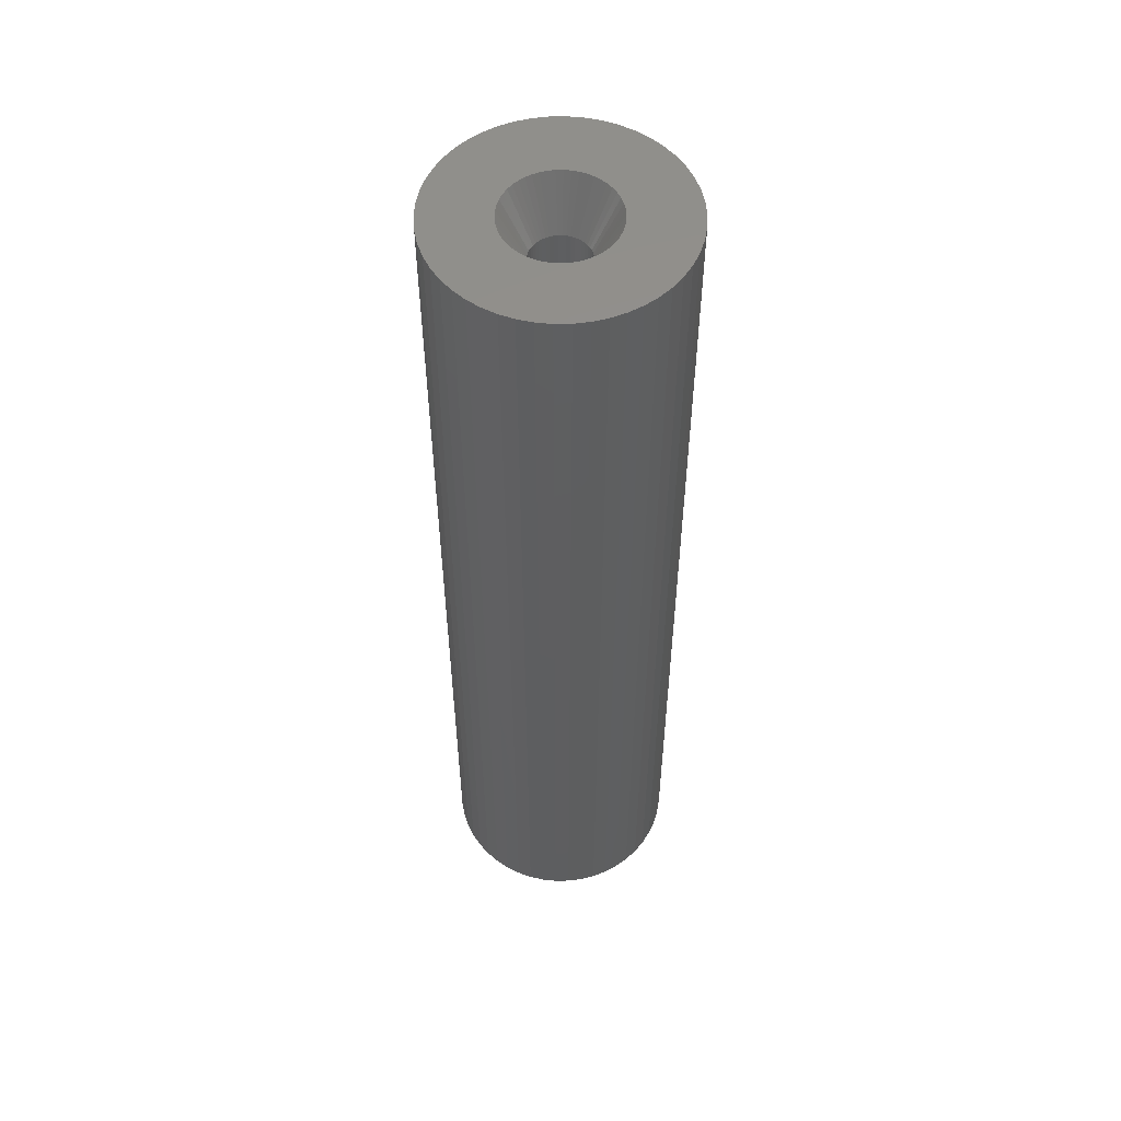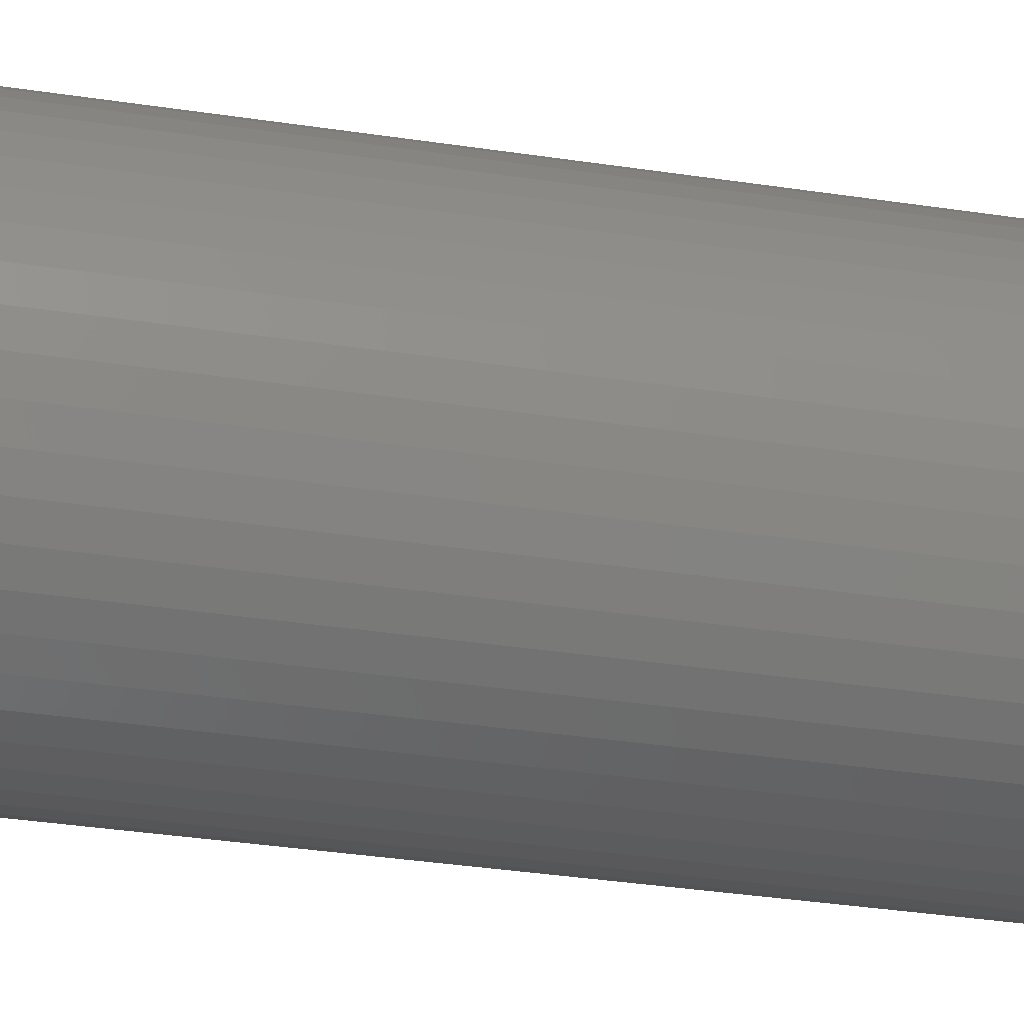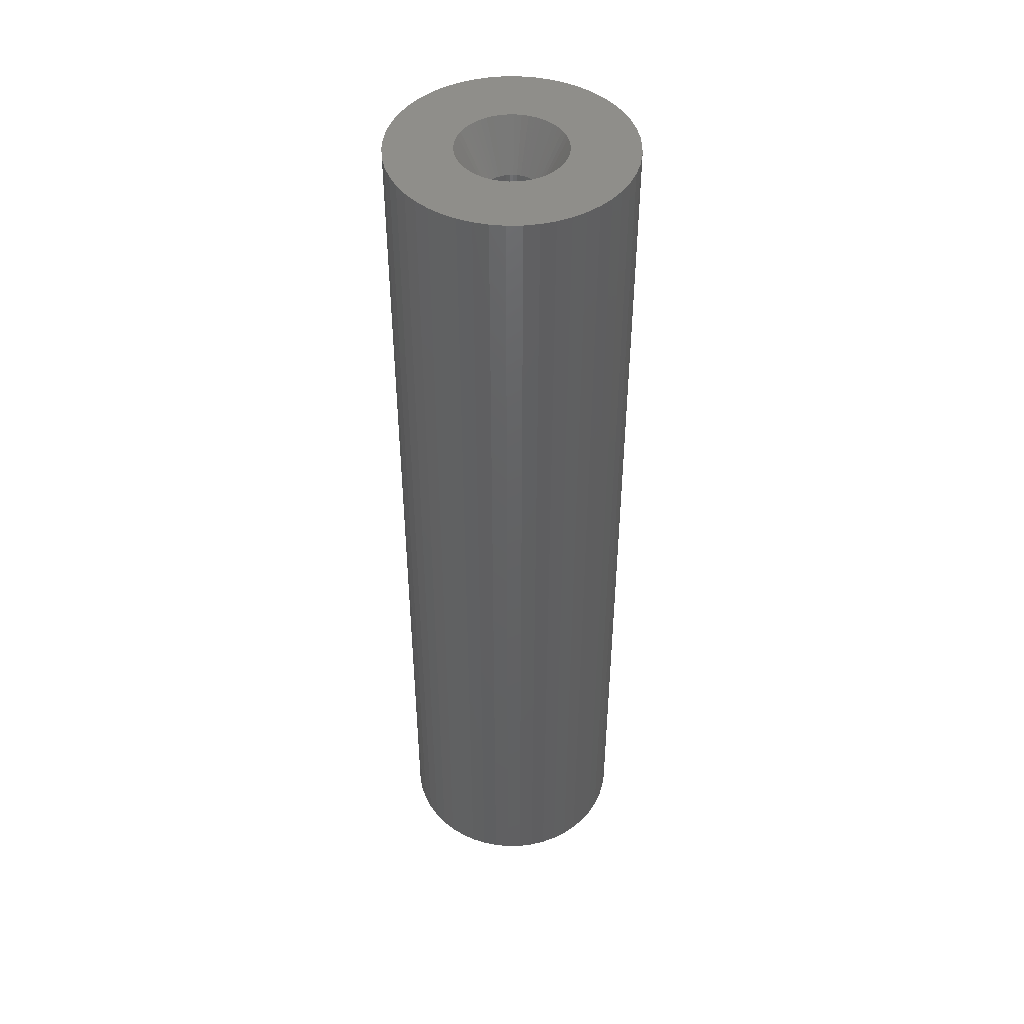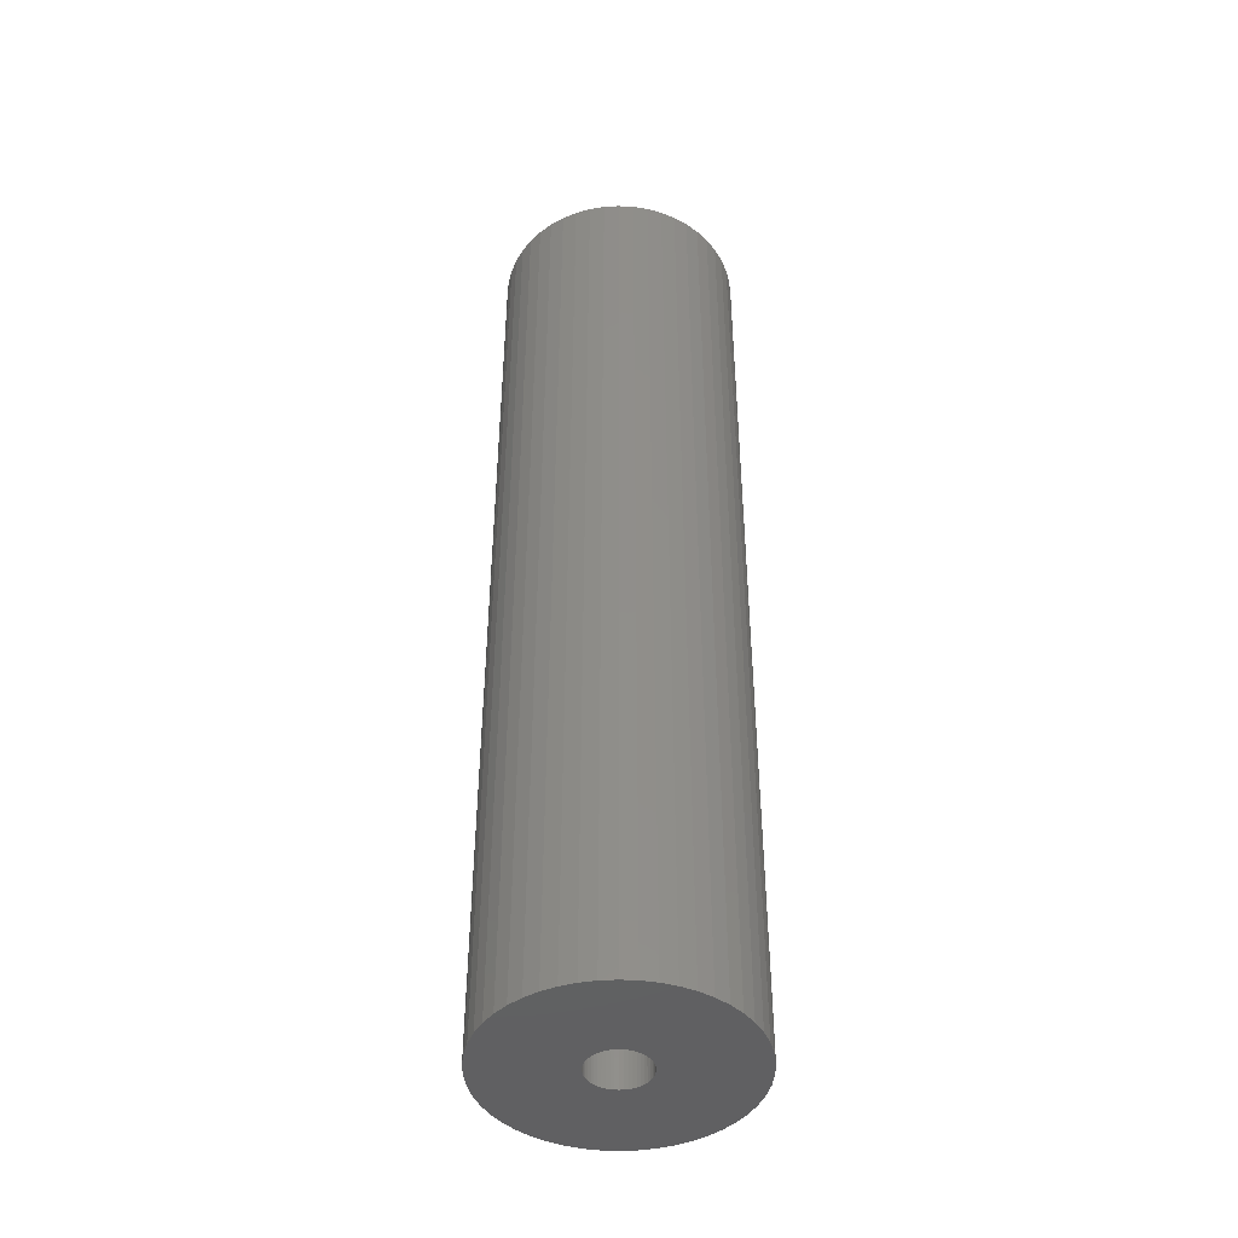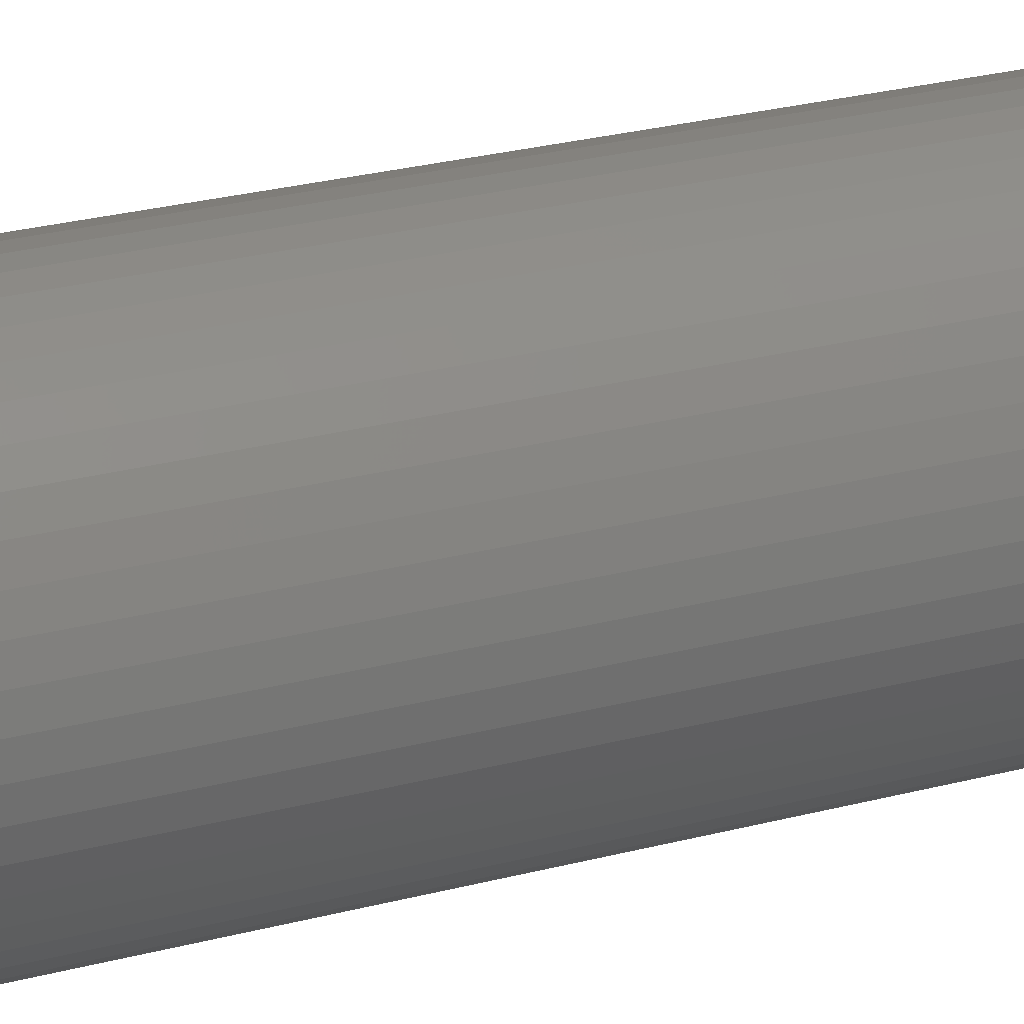
<metadata>
{"format":"stl","ext":"stl","renderer":"f3d","projection":"perspective","resolution":1024,"background":"white","views":[{"elev":54.1,"azim":-87.3,"up":"+Z"},{"elev":-29.0,"azim":-103.5,"up":"+Y"},{"elev":45.7,"azim":-145.1,"up":"+Z"},{"elev":-44.1,"azim":-46.6,"up":"+Z"},{"elev":24.5,"azim":65.9,"up":"+Y"}]}
</metadata>
<code>
# stl→obj: 250 verts, 500 faces
v 4.5 0 0
v 10 0 0
v 9.921 1.253 0
v 4.465 0.564 0
v 9.686 2.487 0
v 9.921 -1.253 0
v 4.359 1.119 0
v 9.298 3.681 0
v 4.465 -0.564 0
v 4.184 1.657 0
v 8.763 4.818 0
v 9.686 -2.487 0
v 3.943 2.168 0
v 8.09 5.878 0
v 4.359 -1.119 0
v 3.641 2.645 0
v 7.29 6.845 0
v 9.298 -3.681 0
v 3.28 3.08 0
v 6.374 7.705 0
v 4.184 -1.657 0
v 2.868 3.467 0
v 5.358 8.443 0
v 8.763 -4.818 0
v 3.943 -2.168 0
v 2.411 3.799 0
v 4.258 9.048 0
v 1.916 4.072 0
v 3.09 9.511 0
v 1.391 4.28 0
v 1.874 9.823 0
v 0.8432 4.42 0
v 0.6279 9.98 0
v 0.2826 4.491 0
v -0.2826 4.491 0
v -0.6279 9.98 0
v -0.8432 4.42 0
v -1.874 9.823 0
v -1.391 4.28 0
v -3.09 9.511 0
v -1.916 4.072 0
v -4.258 9.048 0
v -2.411 3.799 0
v -5.358 8.443 0
v -2.868 3.467 0
v -6.374 7.705 0
v -3.28 3.08 0
v -7.29 6.845 0
v -3.641 2.645 0
v -8.09 5.878 0
v -3.943 2.168 0
v -8.763 4.818 0
v 8.09 -5.878 0
v 3.641 -2.645 0
v 7.29 -6.845 0
v 3.28 -3.08 0
v 6.374 -7.705 0
v 2.868 -3.467 0
v 5.358 -8.443 0
v 2.411 -3.799 0
v 4.258 -9.048 0
v 1.916 -4.072 0
v 3.09 -9.511 0
v 1.391 -4.28 0
v 1.874 -9.823 0
v 0.8432 -4.42 0
v 0.6279 -9.98 0
v 0.2826 -4.491 0
v -0.2826 -4.491 0
v -0.6279 -9.98 0
v -0.8432 -4.42 0
v -1.874 -9.823 0
v -1.391 -4.28 0
v -3.09 -9.511 0
v -1.916 -4.072 0
v -4.258 -9.048 0
v -2.411 -3.799 0
v -5.358 -8.443 0
v -2.868 -3.467 0
v -6.374 -7.705 0
v -3.28 -3.08 0
v -7.29 -6.845 0
v -3.641 -2.645 0
v -8.09 -5.878 0
v -3.943 -2.168 0
v -8.763 -4.818 0
v -4.184 -1.657 0
v -9.298 -3.681 0
v -4.359 -1.119 0
v -9.686 -2.487 0
v -4.465 -0.564 0
v -9.921 -1.253 0
v -4.5 0 0
v -4.184 1.657 0
v -9.298 3.681 0
v -4.359 1.119 0
v -9.686 2.487 0
v -4.465 0.564 0
v -9.921 1.253 0
v -10 0 0
v 2.375 0 -80
v 10 0 -80
v 9.921 -1.253 -80
v 2.356 -0.2977 -80
v 9.686 -2.487 -80
v 9.921 1.253 -80
v 2.3 -0.5906 -80
v 9.298 -3.681 -80
v 2.356 0.2977 -80
v 2.208 -0.8743 -80
v 8.763 -4.818 -80
v 9.686 2.487 -80
v 2.081 -1.144 -80
v 8.09 -5.878 -80
v 2.3 0.5906 -80
v 1.921 -1.396 -80
v 7.29 -6.845 -80
v 9.298 3.681 -80
v 1.731 -1.626 -80
v 6.374 -7.705 -80
v 2.208 0.8743 -80
v 1.514 -1.83 -80
v 5.358 -8.443 -80
v 8.763 4.818 -80
v 1.273 -2.005 -80
v 4.258 -9.048 -80
v 2.081 1.144 -80
v 1.011 -2.149 -80
v 3.09 -9.511 -80
v 8.09 5.878 -80
v 1.921 1.396 -80
v 0.7339 -2.259 -80
v 1.874 -9.823 -80
v 0.445 -2.333 -80
v 0.6279 -9.98 -80
v 0.1491 -2.37 -80
v -0.1491 -2.37 -80
v -0.6279 -9.98 -80
v -0.445 -2.333 -80
v -1.874 -9.823 -80
v -0.7339 -2.259 -80
v -3.09 -9.511 -80
v -1.011 -2.149 -80
v -4.258 -9.048 -80
v -1.273 -2.005 -80
v -5.358 -8.443 -80
v -1.514 -1.83 -80
v -6.374 -7.705 -80
v -1.731 -1.626 -80
v -7.29 -6.845 -80
v -1.921 -1.396 -80
v -8.09 -5.878 -80
v 7.29 6.845 -80
v 1.731 1.626 -80
v 6.374 7.705 -80
v 1.514 1.83 -80
v 5.358 8.443 -80
v 1.273 2.005 -80
v 4.258 9.048 -80
v 1.011 2.149 -80
v 3.09 9.511 -80
v 0.7339 2.259 -80
v 1.874 9.823 -80
v 0.445 2.333 -80
v 0.6279 9.98 -80
v 0.1491 2.37 -80
v -0.1491 2.37 -80
v -0.6279 9.98 -80
v -0.445 2.333 -80
v -1.874 9.823 -80
v -0.7339 2.259 -80
v -3.09 9.511 -80
v -1.011 2.149 -80
v -4.258 9.048 -80
v -1.273 2.005 -80
v -5.358 8.443 -80
v -1.514 1.83 -80
v -6.374 7.705 -80
v -1.731 1.626 -80
v -7.29 6.845 -80
v -1.921 1.396 -80
v -8.09 5.878 -80
v -2.081 1.144 -80
v -8.763 4.818 -80
v -2.208 0.8743 -80
v -9.298 3.681 -80
v -2.3 0.5906 -80
v -9.686 2.487 -80
v -2.356 0.2977 -80
v -9.921 1.253 -80
v -2.375 0 -80
v -2.081 -1.144 -80
v -8.763 -4.818 -80
v -2.208 -0.8743 -80
v -9.298 -3.681 -80
v -2.3 -0.5906 -80
v -9.686 -2.487 -80
v -2.356 -0.2977 -80
v -9.921 -1.253 -80
v -10 0 -80
v 1.731 -1.626 -4.2
v 2.375 0 -4.2
v 2.356 0.2977 -4.2
v 2.356 -0.2977 -4.2
v -2.3 -0.5906 -4.2
v -2.356 -0.2977 -4.2
v -0.445 2.333 -4.2
v 0.445 -2.333 -4.2
v 0.1491 -2.37 -4.2
v 2.3 -0.5906 -4.2
v 2.081 -1.144 -4.2
v -1.514 -1.83 -4.2
v -1.731 -1.626 -4.2
v -0.1491 2.37 -4.2
v -1.921 1.396 -4.2
v -1.731 1.626 -4.2
v 2.208 -0.8743 -4.2
v 1.921 -1.396 -4.2
v 1.273 -2.005 -4.2
v 1.011 -2.149 -4.2
v -2.081 -1.144 -4.2
v -2.3 0.5906 -4.2
v -2.208 0.8743 -4.2
v 1.514 -1.83 -4.2
v -1.011 -2.149 -4.2
v -1.273 -2.005 -4.2
v -0.445 -2.333 -4.2
v -0.7339 -2.259 -4.2
v 1.273 2.005 -4.2
v 1.011 2.149 -4.2
v -1.011 2.149 -4.2
v -2.081 1.144 -4.2
v -2.375 0 -4.2
v -1.921 -1.396 -4.2
v 1.921 1.396 -4.2
v 1.731 1.626 -4.2
v 0.445 2.333 -4.2
v 1.514 1.83 -4.2
v -1.514 1.83 -4.2
v -0.7339 2.259 -4.2
v -2.356 0.2977 -4.2
v 0.7339 -2.259 -4.2
v -2.208 -0.8743 -4.2
v -0.1491 -2.37 -4.2
v 0.7339 2.259 -4.2
v -1.273 2.005 -4.2
v 2.3 0.5906 -4.2
v 2.081 1.144 -4.2
v 0.1491 2.37 -4.2
v 2.208 0.8743 -4.2
f 1 2 3
f 4 3 5
f 2 1 6
f 7 5 8
f 9 6 1
f 10 8 11
f 6 9 12
f 13 11 14
f 15 12 9
f 16 14 17
f 12 15 18
f 19 17 20
f 21 18 15
f 22 20 23
f 18 21 24
f 25 24 21
f 3 4 1
f 5 7 4
f 26 23 27
f 8 10 7
f 11 13 10
f 14 16 13
f 17 19 16
f 28 27 29
f 20 22 19
f 23 26 22
f 27 28 26
f 30 29 31
f 29 30 28
f 31 32 30
f 33 32 31
f 33 34 32
f 33 35 34
f 36 35 33
f 36 37 35
f 38 37 36
f 37 38 39
f 40 39 38
f 39 40 41
f 42 41 40
f 41 42 43
f 44 43 42
f 43 44 45
f 46 45 44
f 45 46 47
f 48 47 46
f 47 48 49
f 50 49 48
f 49 50 51
f 52 51 50
f 24 25 53
f 54 53 25
f 53 54 55
f 56 55 54
f 55 56 57
f 58 57 56
f 57 58 59
f 60 59 58
f 59 60 61
f 62 61 60
f 61 62 63
f 64 63 62
f 63 64 65
f 66 65 64
f 66 67 65
f 68 67 66
f 69 67 68
f 69 70 67
f 71 70 69
f 72 71 73
f 71 72 70
f 74 73 75
f 76 75 77
f 78 77 79
f 73 74 72
f 80 79 81
f 82 81 83
f 84 83 85
f 86 85 87
f 75 76 74
f 88 87 89
f 90 89 91
f 92 91 93
f 51 52 94
f 77 78 76
f 95 94 52
f 79 80 78
f 94 95 96
f 81 82 80
f 97 96 95
f 83 84 82
f 96 97 98
f 85 86 84
f 99 98 97
f 87 88 86
f 98 99 93
f 89 90 88
f 100 93 99
f 91 92 90
f 93 100 92
f 101 102 103
f 104 103 105
f 102 101 106
f 107 105 108
f 109 106 101
f 110 108 111
f 106 109 112
f 113 111 114
f 115 112 109
f 116 114 117
f 112 115 118
f 119 117 120
f 121 118 115
f 122 120 123
f 118 121 124
f 125 123 126
f 127 124 121
f 128 126 129
f 124 127 130
f 131 130 127
f 103 104 101
f 105 107 104
f 108 110 107
f 111 113 110
f 114 116 113
f 132 129 133
f 117 119 116
f 120 122 119
f 123 125 122
f 126 128 125
f 129 132 128
f 134 133 135
f 133 134 132
f 135 136 134
f 135 137 136
f 138 137 135
f 137 138 139
f 140 139 138
f 139 140 141
f 142 141 140
f 141 142 143
f 144 143 142
f 143 144 145
f 146 145 144
f 145 146 147
f 148 147 146
f 147 148 149
f 150 149 148
f 149 150 151
f 152 151 150
f 130 131 153
f 154 153 131
f 153 154 155
f 156 155 154
f 155 156 157
f 158 157 156
f 157 158 159
f 160 159 158
f 159 160 161
f 162 161 160
f 161 162 163
f 164 163 162
f 163 164 165
f 166 165 164
f 167 165 166
f 168 167 169
f 167 168 165
f 170 169 171
f 172 171 173
f 174 173 175
f 176 175 177
f 178 177 179
f 169 170 168
f 180 179 181
f 182 181 183
f 184 183 185
f 186 185 187
f 188 187 189
f 190 189 191
f 151 152 192
f 171 172 170
f 193 192 152
f 173 174 172
f 192 193 194
f 175 176 174
f 195 194 193
f 177 178 176
f 194 195 196
f 179 180 178
f 197 196 195
f 181 182 180
f 196 197 198
f 183 184 182
f 199 198 197
f 185 186 184
f 198 199 191
f 187 188 186
f 200 191 199
f 189 190 188
f 191 200 190
f 56 54 201
f 1 4 202
f 202 4 203
f 9 202 204
f 205 206 91
f 207 37 39
f 68 208 209
f 15 9 210
f 25 21 211
f 212 213 79
f 214 35 207
f 215 49 51
f 215 216 49
f 21 15 210
f 9 1 202
f 21 210 217
f 25 211 218
f 21 217 211
f 60 219 220
f 62 60 220
f 85 221 87
f 222 223 94
f 9 204 210
f 54 25 218
f 54 218 201
f 64 62 220
f 58 201 224
f 89 205 91
f 225 226 77
f 71 227 73
f 227 228 73
f 226 212 77
f 77 212 79
f 79 213 81
f 229 26 230
f 207 35 37
f 231 41 43
f 232 51 94
f 91 233 93
f 232 215 51
f 216 47 49
f 66 64 208
f 66 208 68
f 60 58 224
f 58 56 201
f 228 225 73
f 69 227 71
f 213 234 83
f 81 213 83
f 13 16 235
f 19 22 236
f 30 32 237
f 28 30 230
f 238 26 229
f 239 43 45
f 231 39 41
f 231 240 39
f 240 207 39
f 222 94 96
f 233 98 93
f 233 241 98
f 64 220 242
f 64 242 208
f 60 224 219
f 87 205 89
f 221 243 87
f 73 225 75
f 75 225 77
f 209 69 68
f 69 209 244
f 83 234 85
f 234 221 85
f 236 22 238
f 16 19 236
f 22 26 238
f 237 32 34
f 245 30 237
f 230 30 245
f 26 28 230
f 216 239 45
f 216 45 47
f 239 246 43
f 246 231 43
f 223 232 94
f 222 96 98
f 243 205 87
f 69 244 227
f 235 16 236
f 4 7 247
f 203 4 247
f 10 13 248
f 248 13 235
f 237 34 249
f 214 34 35
f 34 214 249
f 206 233 91
f 250 10 248
f 247 10 250
f 7 10 247
f 241 222 98
f 222 185 223
f 185 222 187
f 127 235 131
f 235 127 248
f 162 230 245
f 230 162 160
f 173 240 231
f 240 173 171
f 223 183 232
f 183 223 185
f 104 202 101
f 202 104 204
f 128 242 220
f 242 128 132
f 156 236 238
f 236 156 154
f 166 237 249
f 237 166 164
f 215 179 216
f 179 215 181
f 169 214 207
f 214 169 167
f 179 239 216
f 239 179 177
f 101 203 109
f 203 101 202
f 122 219 224
f 219 122 125
f 113 217 110
f 217 113 211
f 132 208 242
f 208 132 134
f 131 236 154
f 236 131 235
f 167 249 214
f 249 167 166
f 164 245 237
f 245 164 162
f 158 238 229
f 238 158 156
f 160 229 230
f 229 160 158
f 233 189 241
f 189 233 191
f 232 181 215
f 181 232 183
f 171 207 240
f 207 171 169
f 175 231 246
f 231 175 173
f 177 246 239
f 246 177 175
f 107 204 104
f 204 107 210
f 119 218 116
f 218 119 201
f 116 211 113
f 211 116 218
f 134 209 208
f 209 134 136
f 121 248 127
f 248 121 250
f 115 250 121
f 250 115 247
f 109 247 115
f 247 109 203
f 241 187 222
f 187 241 189
f 147 213 212
f 213 147 149
f 145 212 226
f 212 145 147
f 206 191 233
f 191 206 198
f 243 196 205
f 196 243 194
f 213 151 234
f 151 213 149
f 119 224 201
f 224 119 122
f 125 220 219
f 220 125 128
f 110 210 107
f 210 110 217
f 136 244 209
f 244 136 137
f 137 227 244
f 227 137 139
f 141 225 228
f 225 141 143
f 139 228 227
f 228 139 141
f 205 198 206
f 198 205 196
f 234 192 221
f 192 234 151
f 221 194 243
f 194 221 192
f 143 226 225
f 226 143 145
f 2 106 3
f 106 2 102
f 200 99 190
f 99 200 100
f 165 36 33
f 36 165 168
f 138 67 70
f 67 138 135
f 153 20 17
f 20 153 155
f 178 48 46
f 48 178 180
f 172 42 40
f 42 172 174
f 24 108 18
f 108 24 111
f 8 124 11
f 124 8 118
f 11 130 14
f 130 11 124
f 159 29 27
f 29 159 161
f 161 31 29
f 31 161 163
f 157 27 23
f 27 157 159
f 186 52 184
f 52 186 95
f 182 48 180
f 48 182 50
f 188 95 186
f 95 188 97
f 174 44 42
f 44 174 176
f 168 38 36
f 38 168 170
f 135 65 67
f 65 135 133
f 129 61 63
f 61 129 126
f 5 118 8
f 118 5 112
f 3 112 5
f 112 3 106
f 14 153 17
f 153 14 130
f 163 33 31
f 33 163 165
f 155 23 20
f 23 155 157
f 184 50 182
f 50 184 52
f 190 97 188
f 97 190 99
f 176 46 44
f 46 176 178
f 170 40 38
f 40 170 172
f 6 102 2
f 102 6 103
f 55 114 53
f 114 55 117
f 18 105 12
f 105 18 108
f 12 103 6
f 103 12 105
f 150 80 82
f 80 150 148
f 193 88 195
f 88 193 86
f 150 84 152
f 84 150 82
f 53 111 24
f 111 53 114
f 195 90 197
f 90 195 88
f 133 63 65
f 63 133 129
f 120 55 57
f 55 120 117
f 123 57 59
f 57 123 120
f 126 59 61
f 59 126 123
f 140 70 72
f 70 140 138
f 142 72 74
f 72 142 140
f 152 86 193
f 86 152 84
f 197 92 199
f 92 197 90
f 199 100 200
f 100 199 92
f 146 76 78
f 76 146 144
f 144 74 76
f 74 144 142
f 148 78 80
f 78 148 146

</code>
